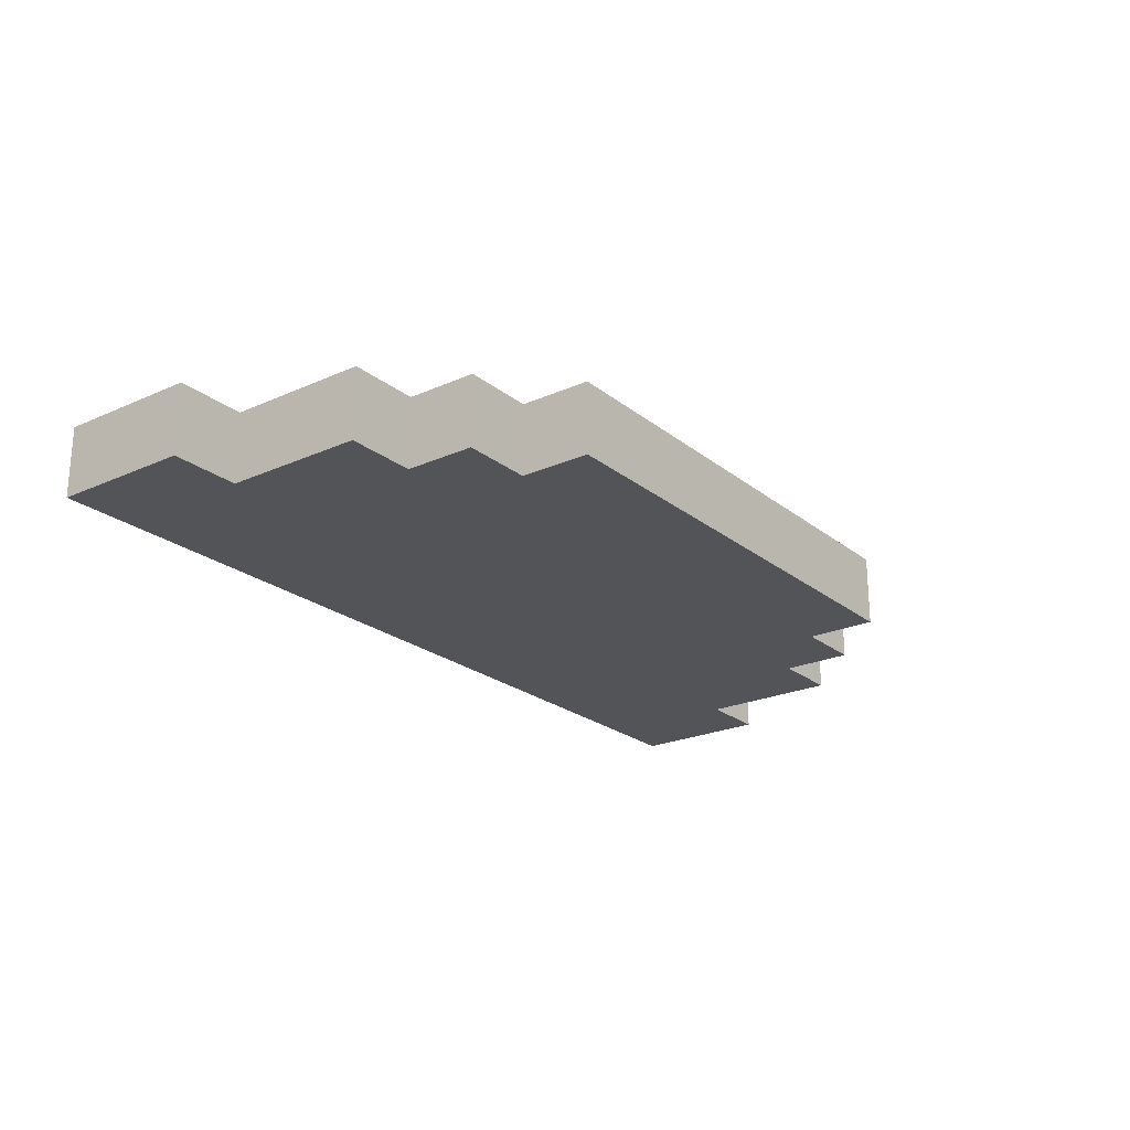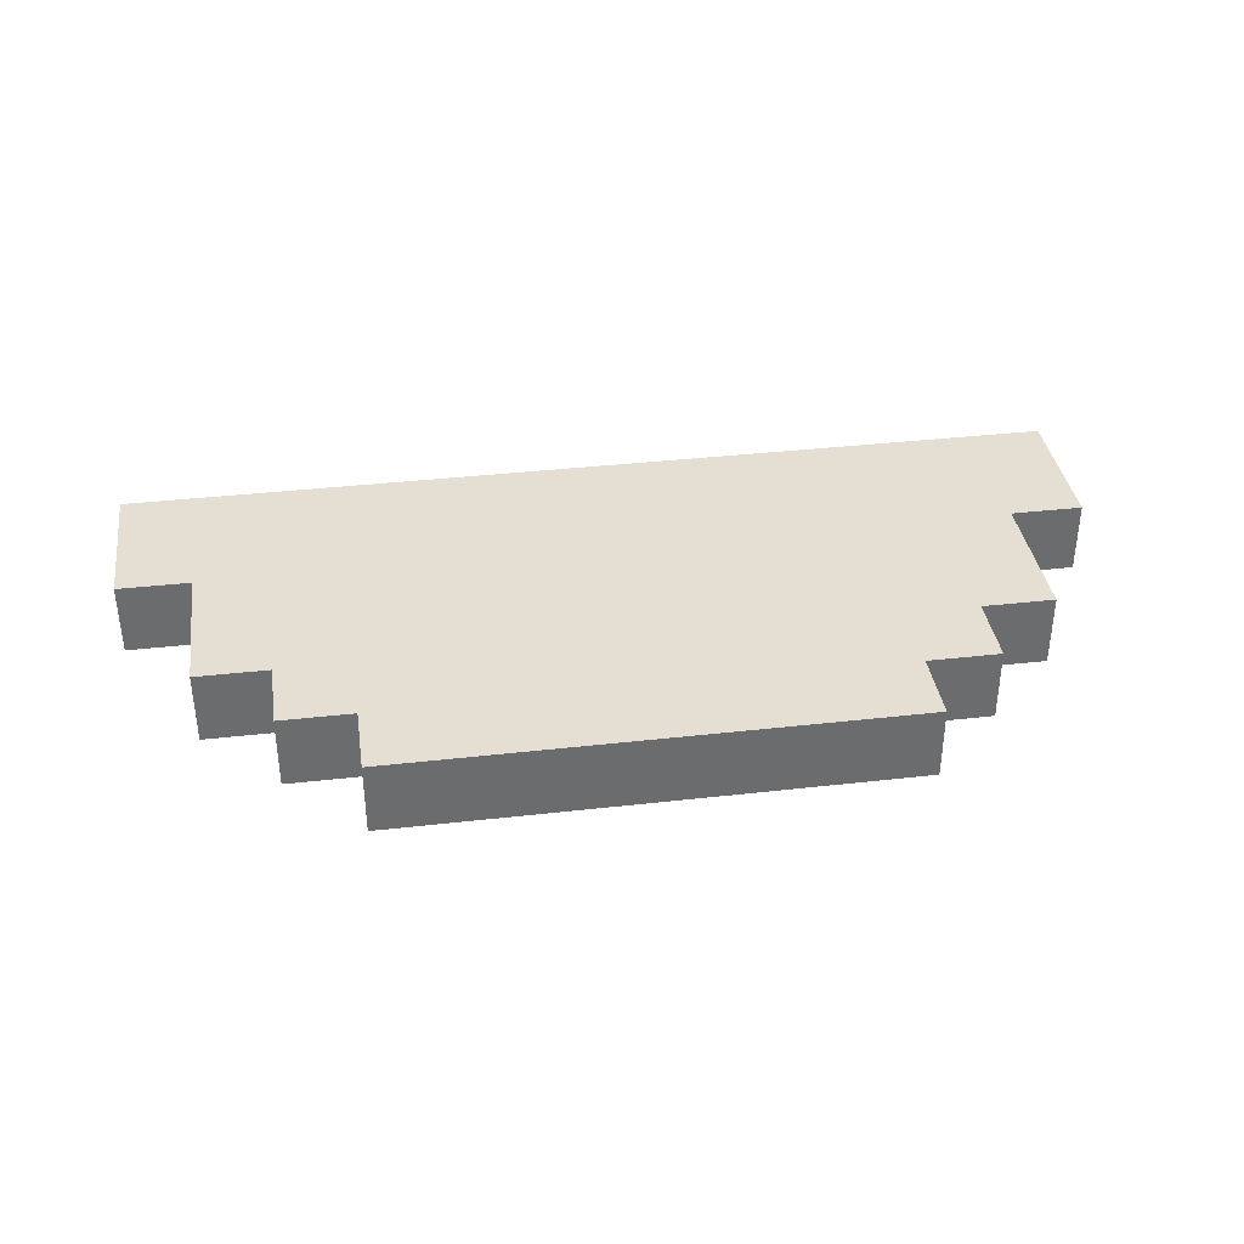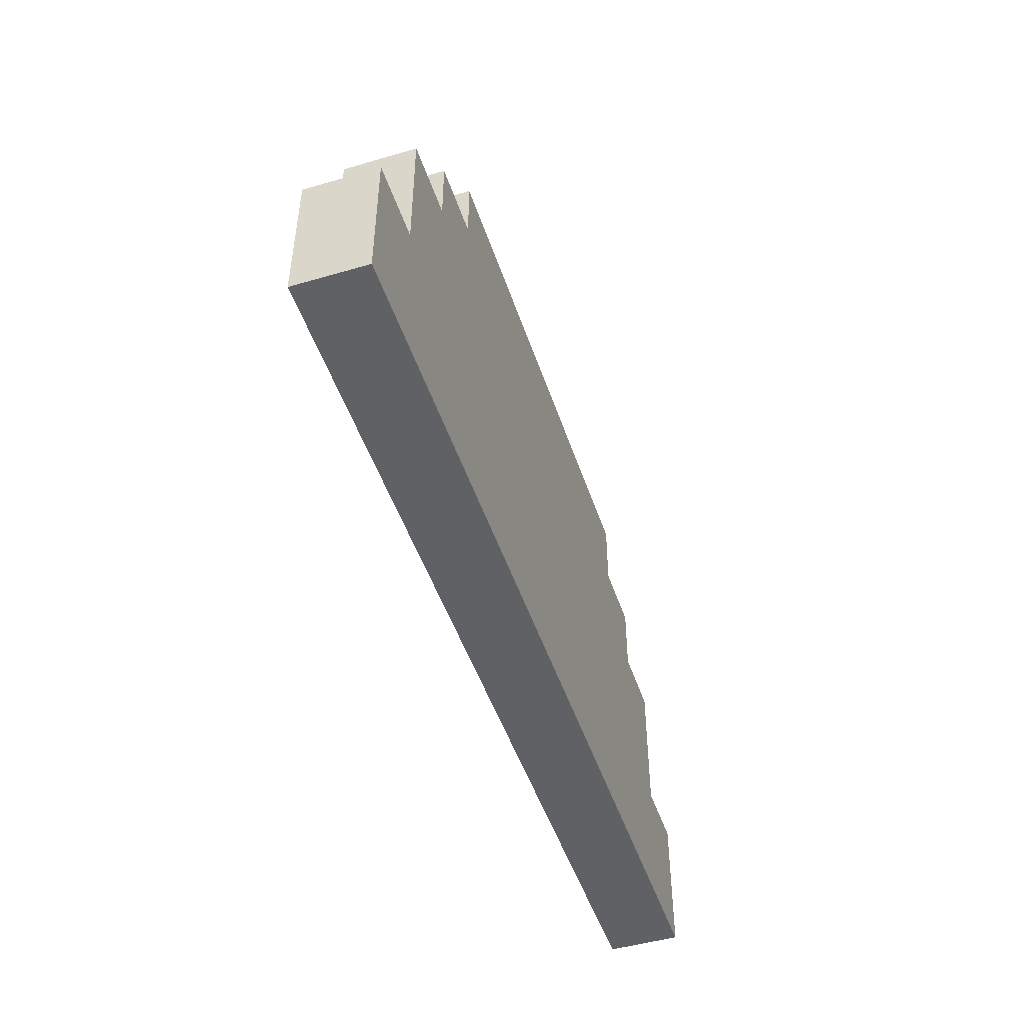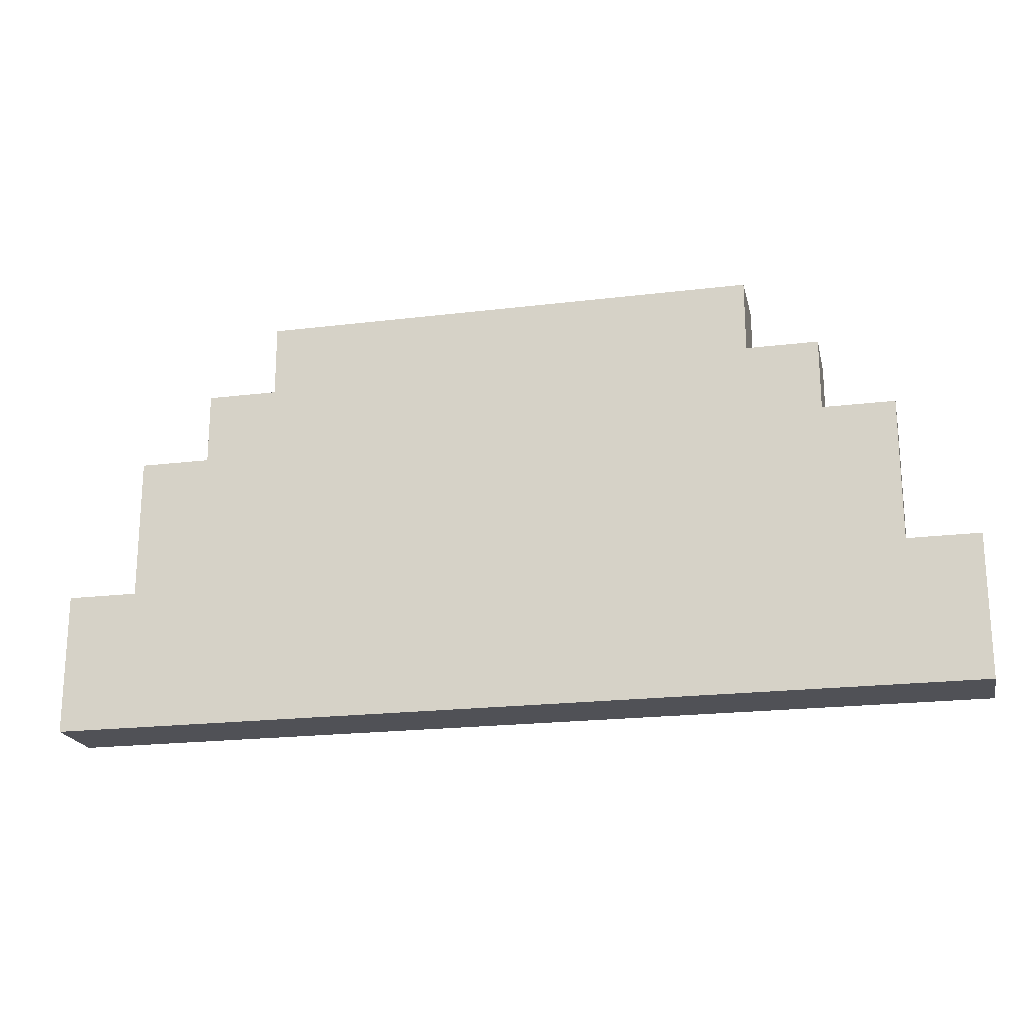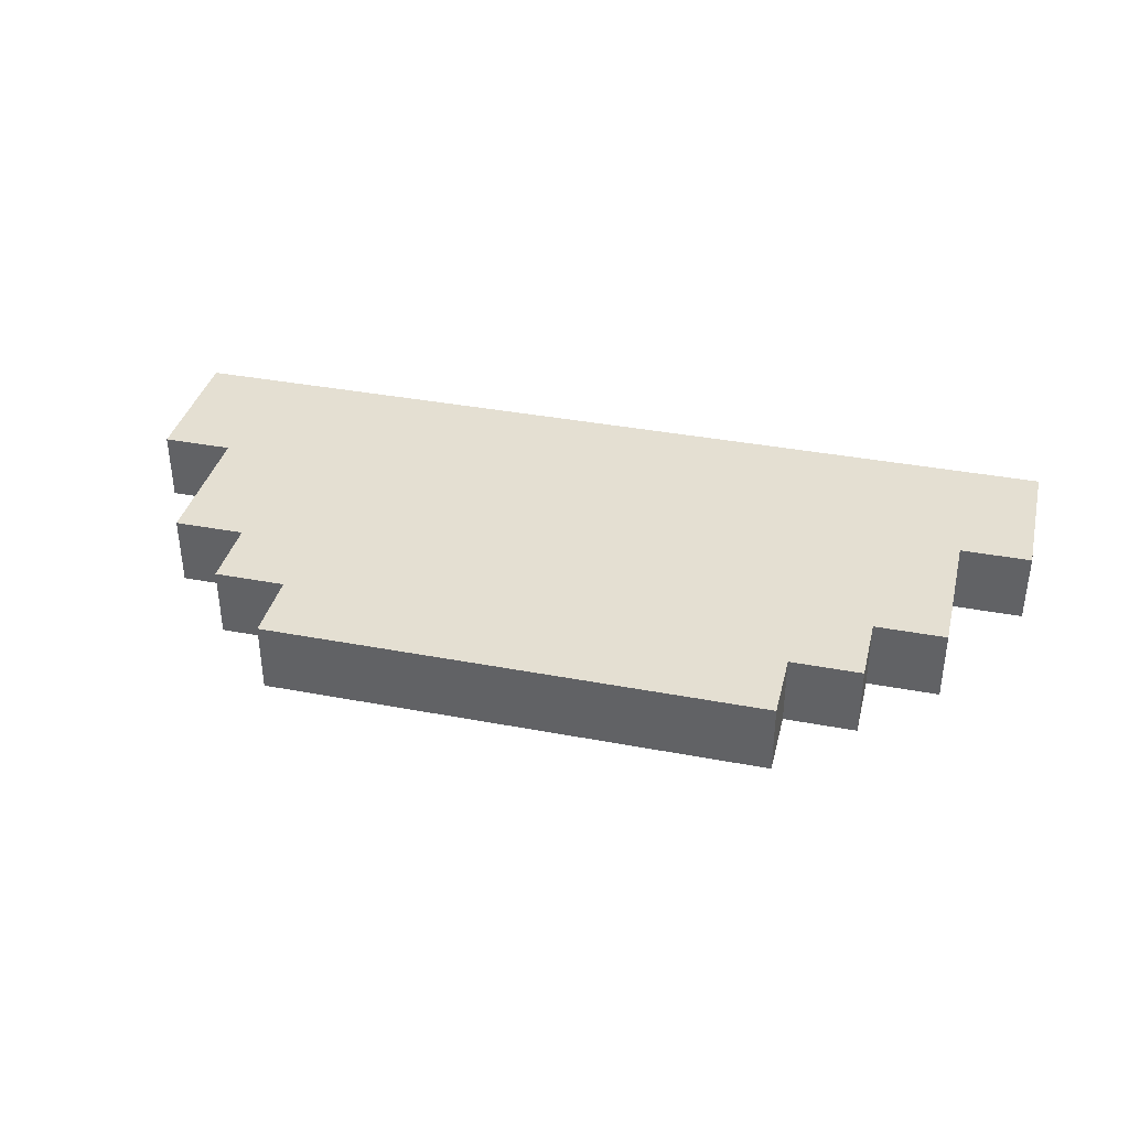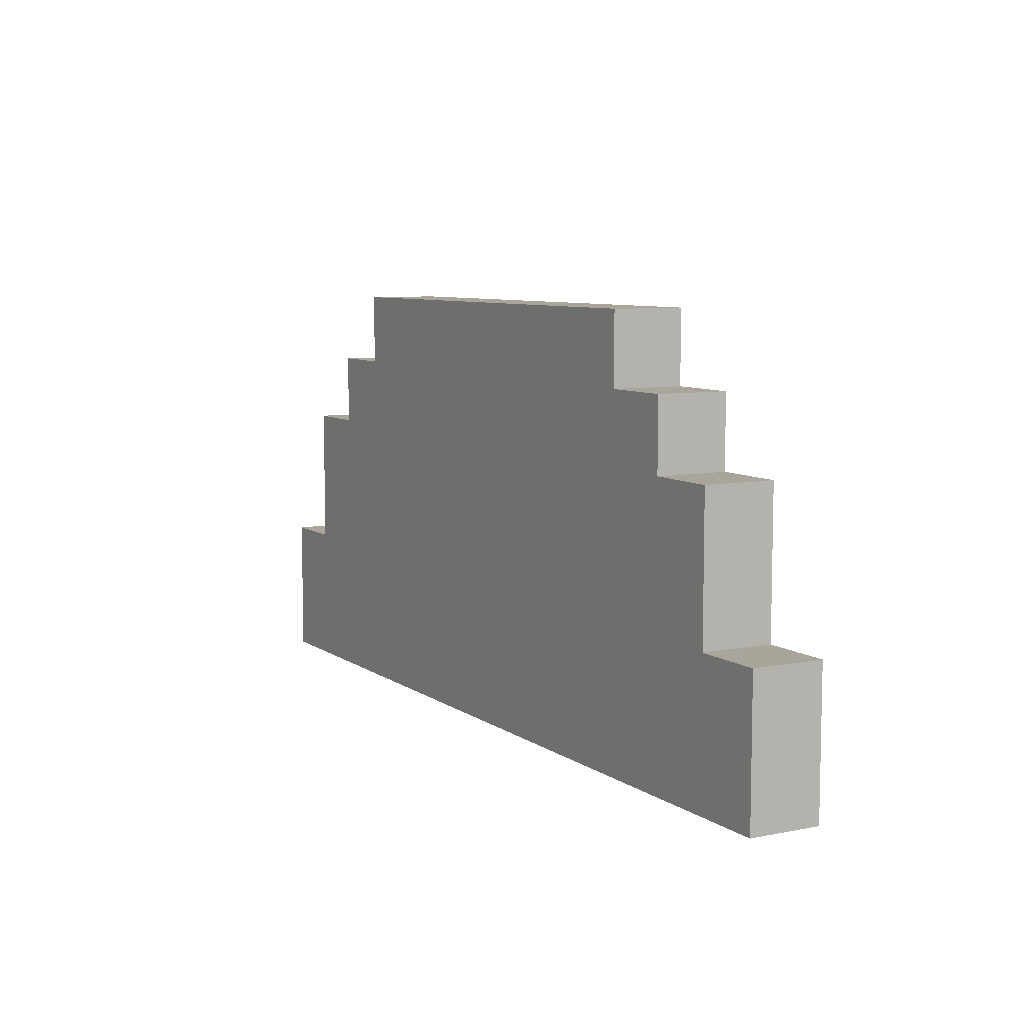
<metadata>
{"format":"obj","ext":"obj","renderer":"f3d","projection":"perspective","resolution":1024,"background":"white","views":[{"elev":-23.0,"azim":127.2,"up":"+Z"},{"elev":36.9,"azim":171.6,"up":"+Z"},{"elev":-48.3,"azim":108.1,"up":"+Y"},{"elev":-20.4,"azim":12.6,"up":"+Y"},{"elev":37.1,"azim":-166.3,"up":"+Z"},{"elev":7.7,"azim":60.7,"up":"+Y"}]}
</metadata>
<code>
o
v -0.7 0 0.1
v -0.7 0 -7.451e-08
v -0.7 0.1 0.1
v -0.7 0.1 -7.451e-08
v -0.7 0.2 0.1
v -0.7 0.2 -7.451e-08
v -0.6 0.2 0.1
v -0.6 0.2 -7.451e-08
v -0.6 0.3 0.1
v -0.6 0.3 -7.451e-08
v -0.6 0.4 0.1
v -0.6 0.4 -7.451e-08
v -0.5 0.4 0.1
v -0.5 0.4 -7.451e-08
v -0.5 0.5 0.1
v -0.5 0.5 -7.451e-08
v -0.4 0.5 0.1
v -0.4 0.5 -7.451e-08
v -0.4 0.6 0.1
v -0.4 0.6 -7.451e-08
v 0.3 0.5 0.1
v 0.3 0.5 -7.451e-08
v 0.3 0.6 0.1
v 0.3 0.6 -7.451e-08
v 0.4 0.4 0.1
v 0.4 0.4 -7.451e-08
v 0.4 0.5 0.1
v 0.4 0.5 -7.451e-08
v 0.5 0.2 0.1
v 0.5 0.2 -7.451e-08
v 0.5 0.3 0.1
v 0.5 0.3 -7.451e-08
v 0.5 0.4 0.1
v 0.5 0.4 -7.451e-08
v 0.6 0 0.1
v 0.6 0 -7.451e-08
v 0.6 0.1 0.1
v 0.6 0.1 -7.451e-08
v 0.6 0.2 0.1
v 0.6 0.2 -7.451e-08
v -0.7 0 0.1
v -0.7 0.1 0.1
v -0.7 0.2 0.1
v -0.6 0 0.1
v -0.6 0.1 0.1
v -0.6 0.2 0.1
v -0.6 0.3 0.1
v -0.6 0.4 0.1
v -0.5 0.1 0.1
v -0.5 0.2 0.1
v -0.5 0.3 0.1
v -0.5 0.4 0.1
v -0.5 0.5 0.1
v -0.4 0 0.1
v -0.4 0.1 0.1
v -0.4 0.2 0.1
v -0.4 0.3 0.1
v -0.4 0.4 0.1
v -0.4 0.5 0.1
v -0.4 0.6 0.1
v -0.3 0.1 0.1
v -0.3 0.2 0.1
v -0.3 0.3 0.1
v -0.3 0.4 0.1
v -0.3 0.5 0.1
v -0.3 0.6 0.1
v -0.2 0.3 0.1
v -0.2 0.4 0.1
v -0.2 0.5 0.1
v -0.2 0.6 0.1
v -0.1 0 0.1
v -0.1 0.1 0.1
v -0.1 0.2 0.1
v -0.1 0.4 0.1
v -0.1 0.5 0.1
v 5.96e-08 0 0.1
v 5.96e-08 0.1 0.1
v 5.96e-08 0.2 0.1
v 5.96e-08 0.4 0.1
v 5.96e-08 0.5 0.1
v 0.1 0.3 0.1
v 0.1 0.4 0.1
v 0.1 0.5 0.1
v 0.1 0.6 0.1
v 0.2 0.1 0.1
v 0.2 0.2 0.1
v 0.2 0.3 0.1
v 0.2 0.4 0.1
v 0.2 0.5 0.1
v 0.2 0.6 0.1
v 0.3 0 0.1
v 0.3 0.1 0.1
v 0.3 0.2 0.1
v 0.3 0.3 0.1
v 0.3 0.4 0.1
v 0.3 0.5 0.1
v 0.3 0.6 0.1
v 0.4 0.1 0.1
v 0.4 0.2 0.1
v 0.4 0.3 0.1
v 0.4 0.4 0.1
v 0.4 0.5 0.1
v 0.5 0 0.1
v 0.5 0.1 0.1
v 0.5 0.2 0.1
v 0.5 0.3 0.1
v 0.5 0.4 0.1
v 0.6 0 0.1
v 0.6 0.1 0.1
v 0.6 0.2 0.1
v -0.7 0 -7.451e-08
v -0.7 0.1 -7.451e-08
v -0.7 0.2 -7.451e-08
v -0.6 0 -7.451e-08
v -0.6 0.1 -7.451e-08
v -0.6 0.2 -7.451e-08
v -0.6 0.3 -7.451e-08
v -0.6 0.4 -7.451e-08
v -0.5 0.1 -7.451e-08
v -0.5 0.2 -7.451e-08
v -0.5 0.3 -7.451e-08
v -0.5 0.4 -7.451e-08
v -0.5 0.5 -7.451e-08
v -0.4 0 -7.451e-08
v -0.4 0.1 -7.451e-08
v -0.4 0.2 -7.451e-08
v -0.4 0.3 -7.451e-08
v -0.4 0.4 -7.451e-08
v -0.4 0.5 -7.451e-08
v -0.4 0.6 -7.451e-08
v -0.3 0.1 -7.451e-08
v -0.3 0.2 -7.451e-08
v -0.3 0.3 -7.451e-08
v -0.3 0.4 -7.451e-08
v -0.3 0.5 -7.451e-08
v -0.3 0.6 -7.451e-08
v -0.2 0.3 -7.451e-08
v -0.2 0.4 -7.451e-08
v -0.2 0.5 -7.451e-08
v -0.2 0.6 -7.451e-08
v -0.1 0 -7.451e-08
v -0.1 0.1 -7.451e-08
v -0.1 0.2 -7.451e-08
v -0.1 0.4 -7.451e-08
v -0.1 0.5 -7.451e-08
v 5.96e-08 0 -7.451e-08
v 5.96e-08 0.1 -7.451e-08
v 5.96e-08 0.2 -7.451e-08
v 5.96e-08 0.4 -7.451e-08
v 5.96e-08 0.5 -7.451e-08
v 0.1 0.3 -7.451e-08
v 0.1 0.4 -7.451e-08
v 0.1 0.5 -7.451e-08
v 0.1 0.6 -7.451e-08
v 0.2 0.1 -7.451e-08
v 0.2 0.2 -7.451e-08
v 0.2 0.3 -7.451e-08
v 0.2 0.4 -7.451e-08
v 0.2 0.5 -7.451e-08
v 0.2 0.6 -7.451e-08
v 0.3 0 -7.451e-08
v 0.3 0.1 -7.451e-08
v 0.3 0.2 -7.451e-08
v 0.3 0.3 -7.451e-08
v 0.3 0.4 -7.451e-08
v 0.3 0.5 -7.451e-08
v 0.3 0.6 -7.451e-08
v 0.4 0.1 -7.451e-08
v 0.4 0.2 -7.451e-08
v 0.4 0.3 -7.451e-08
v 0.4 0.4 -7.451e-08
v 0.4 0.5 -7.451e-08
v 0.5 0 -7.451e-08
v 0.5 0.1 -7.451e-08
v 0.5 0.2 -7.451e-08
v 0.5 0.3 -7.451e-08
v 0.5 0.4 -7.451e-08
v 0.6 0 -7.451e-08
v 0.6 0.1 -7.451e-08
v 0.6 0.2 -7.451e-08
v -0.7 0 0.1
v -0.6 0 0.1
v -0.4 0 0.1
v -0.1 0 0.1
v 5.96e-08 0 0.1
v 0.3 0 0.1
v 0.5 0 0.1
v 0.6 0 0.1
v -0.7 0 -7.451e-08
v -0.6 0 -7.451e-08
v -0.4 0 -7.451e-08
v -0.1 0 -7.451e-08
v 5.96e-08 0 -7.451e-08
v 0.3 0 -7.451e-08
v 0.5 0 -7.451e-08
v 0.6 0 -7.451e-08
v -0.7 0.2 0.1
v -0.6 0.2 0.1
v 0.5 0.2 0.1
v 0.6 0.2 0.1
v -0.7 0.2 -7.451e-08
v -0.6 0.2 -7.451e-08
v 0.5 0.2 -7.451e-08
v 0.6 0.2 -7.451e-08
v -0.6 0.4 0.1
v -0.5 0.4 0.1
v 0.4 0.4 0.1
v 0.5 0.4 0.1
v -0.6 0.4 -7.451e-08
v -0.5 0.4 -7.451e-08
v 0.4 0.4 -7.451e-08
v 0.5 0.4 -7.451e-08
v -0.5 0.5 0.1
v -0.4 0.5 0.1
v 0.3 0.5 0.1
v 0.4 0.5 0.1
v -0.5 0.5 -7.451e-08
v -0.4 0.5 -7.451e-08
v 0.3 0.5 -7.451e-08
v 0.4 0.5 -7.451e-08
v -0.4 0.6 0.1
v -0.3 0.6 0.1
v -0.2 0.6 0.1
v 0.1 0.6 0.1
v 0.2 0.6 0.1
v 0.3 0.6 0.1
v -0.4 0.6 -7.451e-08
v -0.3 0.6 -7.451e-08
v -0.2 0.6 -7.451e-08
v 0.1 0.6 -7.451e-08
v 0.2 0.6 -7.451e-08
v 0.3 0.6 -7.451e-08
f 3 2 1
f 4 2 3
f 5 4 3
f 6 4 5
f 9 8 7
f 10 8 9
f 11 10 9
f 12 10 11
f 15 14 13
f 16 14 15
f 19 18 17
f 20 18 19
f 21 22 23
f 23 22 24
f 25 26 27
f 27 26 28
f 29 30 31
f 31 30 32
f 31 32 33
f 33 32 34
f 35 36 37
f 37 36 38
f 37 38 39
f 39 38 40
f 44 42 41
f 45 43 42
f 45 42 44
f 46 43 45
f 49 45 44
f 49 46 45
f 50 47 46
f 50 46 49
f 51 48 47
f 51 47 50
f 52 48 51
f 54 50 49
f 54 49 44
f 55 50 54
f 56 51 50
f 56 50 55
f 57 52 51
f 57 51 56
f 58 53 52
f 58 52 57
f 59 53 58
f 61 56 55
f 61 55 54
f 62 57 56
f 62 56 61
f 63 58 57
f 63 57 62
f 64 59 58
f 64 58 63
f 65 60 59
f 65 59 64
f 66 60 65
f 67 64 63
f 67 63 62
f 68 65 64
f 68 64 67
f 69 66 65
f 69 65 68
f 70 66 69
f 71 61 54
f 72 62 61
f 72 61 71
f 73 67 62
f 73 62 72
f 74 68 67
f 74 69 68
f 75 70 69
f 75 69 74
f 76 72 71
f 76 73 72
f 77 73 76
f 78 67 73
f 78 73 77
f 79 75 74
f 79 74 67
f 80 70 75
f 80 75 79
f 81 79 67
f 81 67 78
f 82 80 79
f 82 79 81
f 83 70 80
f 83 80 82
f 84 70 83
f 85 77 76
f 85 78 77
f 86 81 78
f 86 78 85
f 87 82 81
f 87 81 86
f 88 83 82
f 88 82 87
f 89 84 83
f 89 83 88
f 90 84 89
f 91 85 76
f 92 86 85
f 92 85 91
f 93 87 86
f 93 86 92
f 94 88 87
f 94 87 93
f 95 89 88
f 95 88 94
f 96 90 89
f 96 89 95
f 97 90 96
f 98 93 92
f 98 92 91
f 99 94 93
f 99 93 98
f 100 95 94
f 100 94 99
f 101 96 95
f 101 95 100
f 102 96 101
f 103 98 91
f 104 99 98
f 104 98 103
f 105 100 99
f 105 99 104
f 106 101 100
f 106 100 105
f 107 101 106
f 108 104 103
f 109 105 104
f 109 104 108
f 110 105 109
f 111 112 114
f 112 113 115
f 114 112 115
f 115 113 116
f 114 115 119
f 115 116 119
f 116 117 120
f 119 116 120
f 117 118 121
f 120 117 121
f 121 118 122
f 119 120 124
f 114 119 124
f 124 120 125
f 120 121 126
f 125 120 126
f 121 122 127
f 126 121 127
f 122 123 128
f 127 122 128
f 128 123 129
f 125 126 131
f 124 125 131
f 126 127 132
f 131 126 132
f 127 128 133
f 132 127 133
f 128 129 134
f 133 128 134
f 129 130 135
f 134 129 135
f 135 130 136
f 133 134 137
f 132 133 137
f 134 135 138
f 137 134 138
f 135 136 139
f 138 135 139
f 139 136 140
f 124 131 141
f 131 132 142
f 141 131 142
f 132 137 143
f 142 132 143
f 137 138 144
f 138 139 144
f 139 140 145
f 144 139 145
f 141 142 146
f 142 143 146
f 146 143 147
f 143 137 148
f 147 143 148
f 144 145 149
f 137 144 149
f 145 140 150
f 149 145 150
f 137 149 151
f 148 137 151
f 149 150 152
f 151 149 152
f 150 140 153
f 152 150 153
f 153 140 154
f 146 147 155
f 147 148 155
f 148 151 156
f 155 148 156
f 151 152 157
f 156 151 157
f 152 153 158
f 157 152 158
f 153 154 159
f 158 153 159
f 159 154 160
f 146 155 161
f 155 156 162
f 161 155 162
f 156 157 163
f 162 156 163
f 157 158 164
f 163 157 164
f 158 159 165
f 164 158 165
f 159 160 166
f 165 159 166
f 166 160 167
f 162 163 168
f 161 162 168
f 163 164 169
f 168 163 169
f 164 165 170
f 169 164 170
f 165 166 171
f 170 165 171
f 171 166 172
f 161 168 173
f 168 169 174
f 173 168 174
f 169 170 175
f 174 169 175
f 170 171 176
f 175 170 176
f 176 171 177
f 173 174 178
f 174 175 179
f 178 174 179
f 179 175 180
f 189 182 181
f 190 183 182
f 190 182 189
f 191 184 183
f 191 183 190
f 192 185 184
f 192 184 191
f 193 186 185
f 193 185 192
f 194 187 186
f 194 186 193
f 195 188 187
f 195 187 194
f 196 188 195
f 197 198 201
f 201 198 202
f 199 200 203
f 203 200 204
f 205 206 209
f 209 206 210
f 207 208 211
f 211 208 212
f 213 214 217
f 217 214 218
f 215 216 219
f 219 216 220
f 221 222 227
f 222 223 228
f 227 222 228
f 223 224 229
f 228 223 229
f 224 225 230
f 229 224 230
f 225 226 231
f 230 225 231
f 231 226 232

</code>
